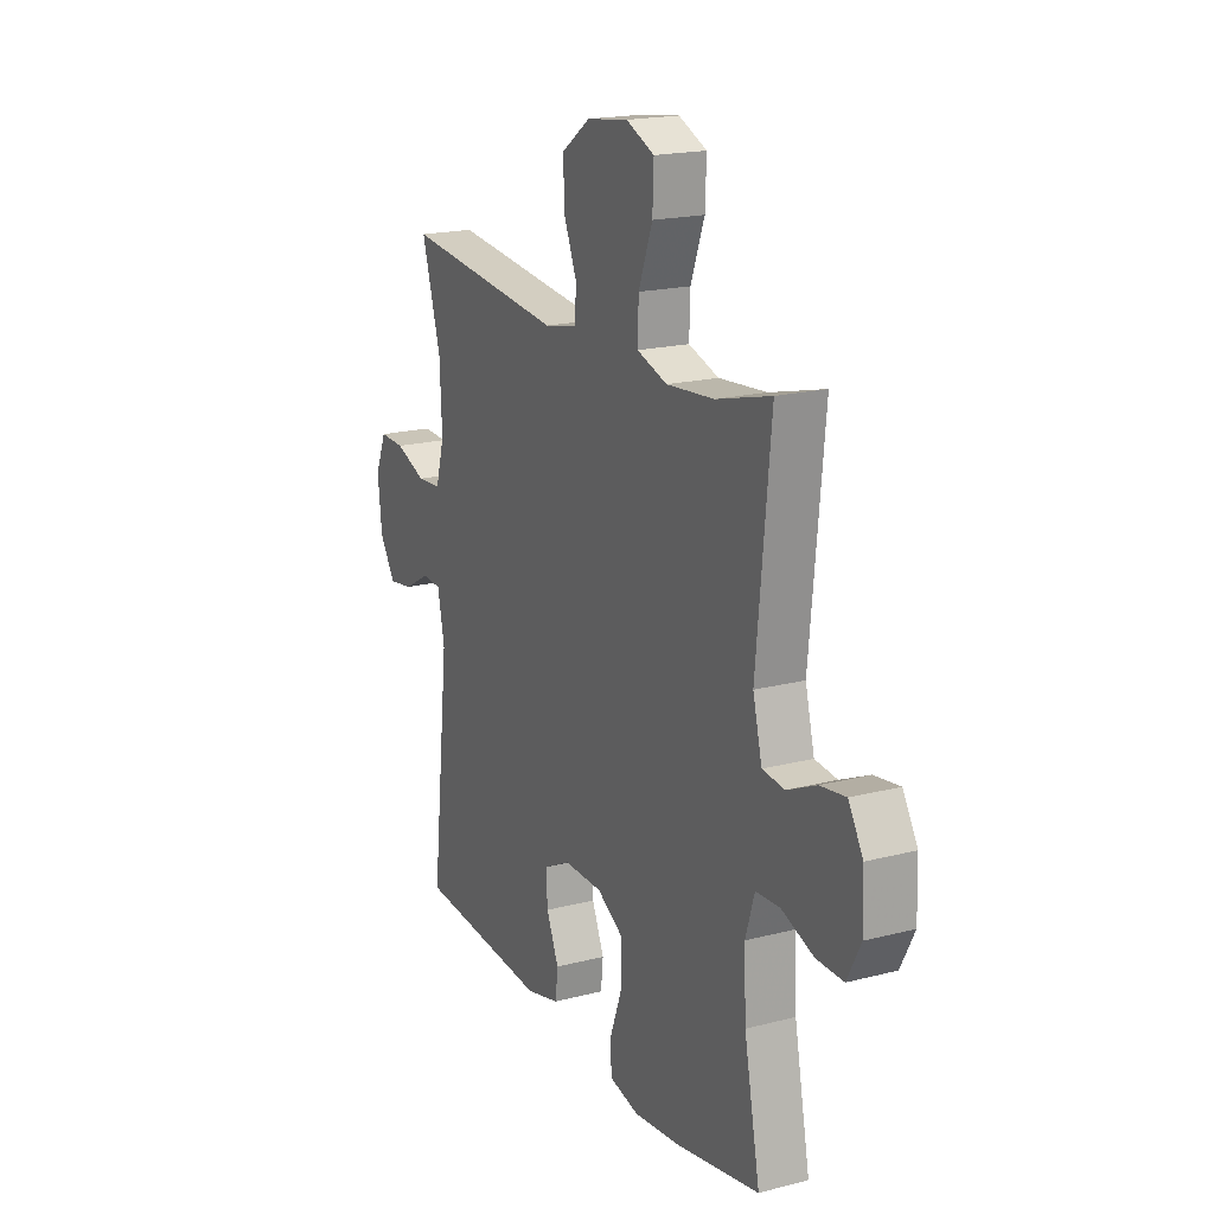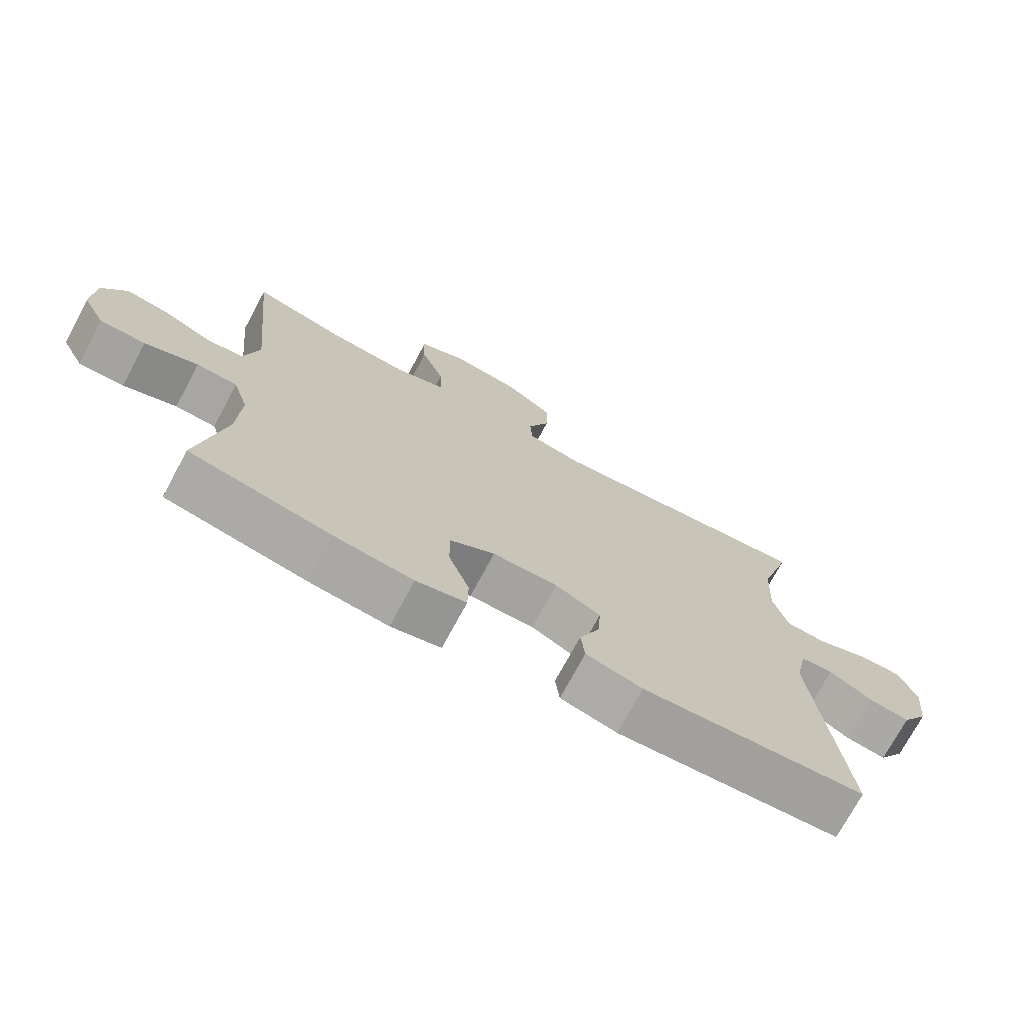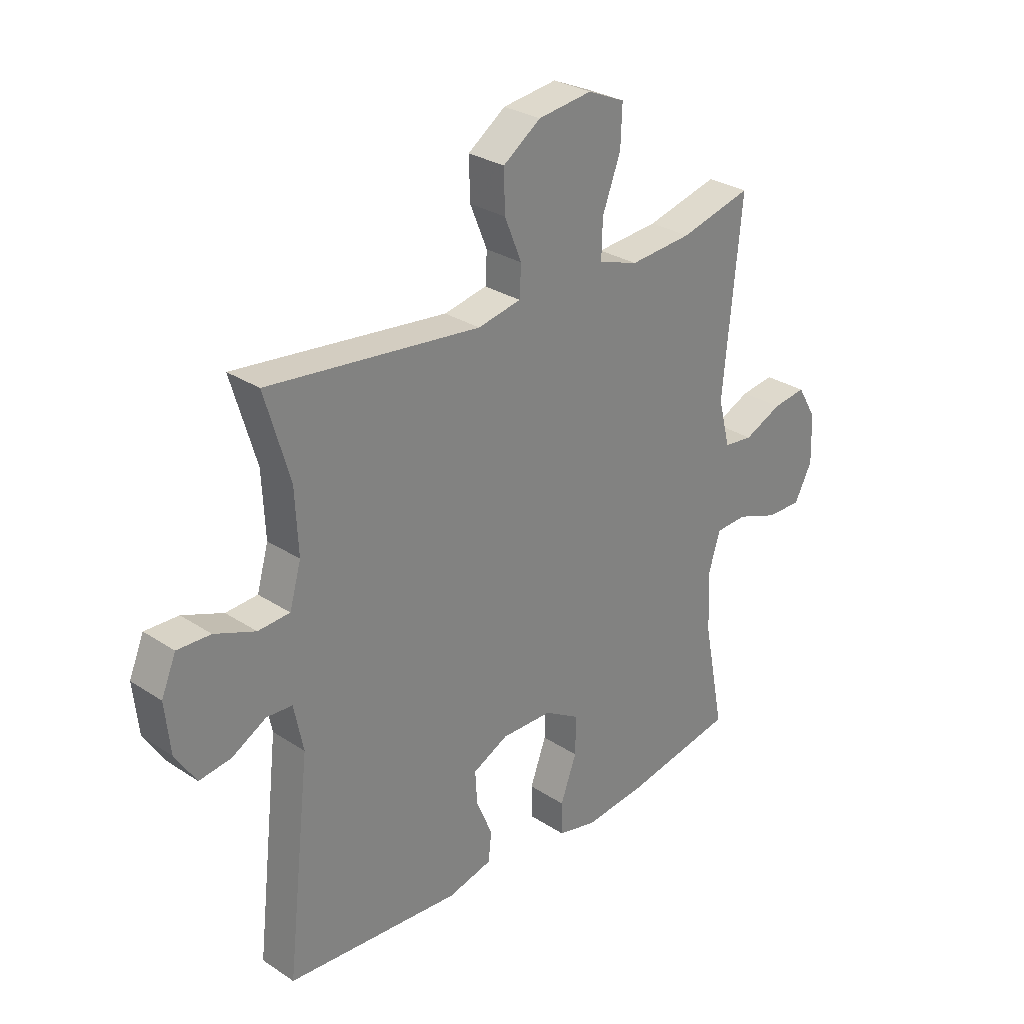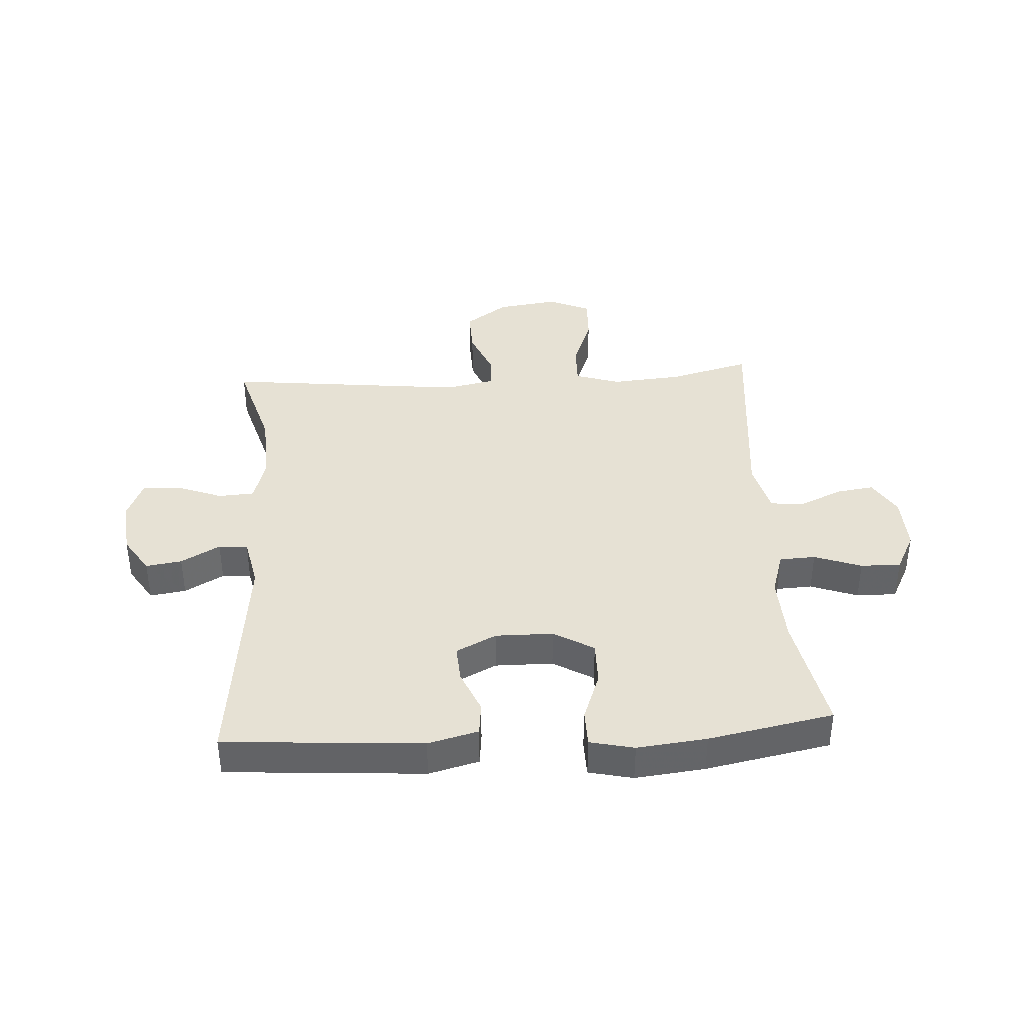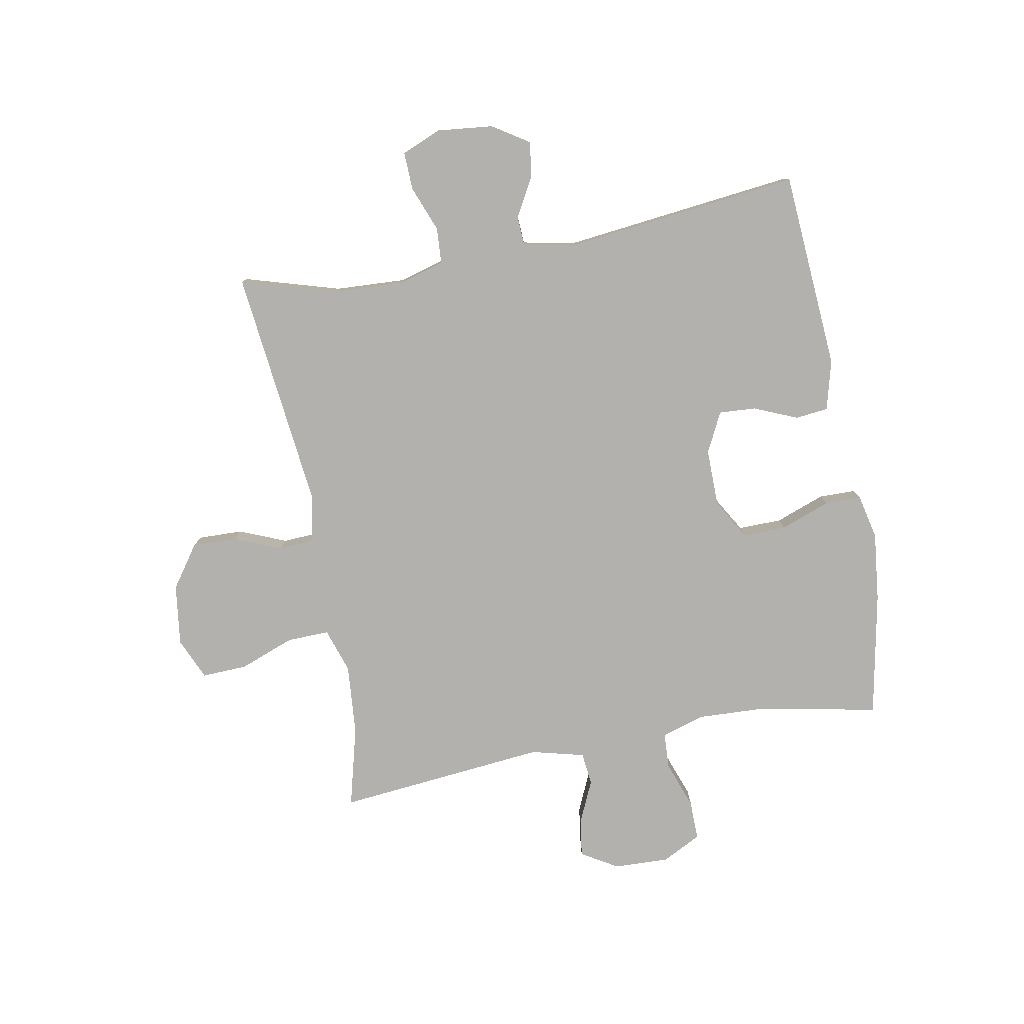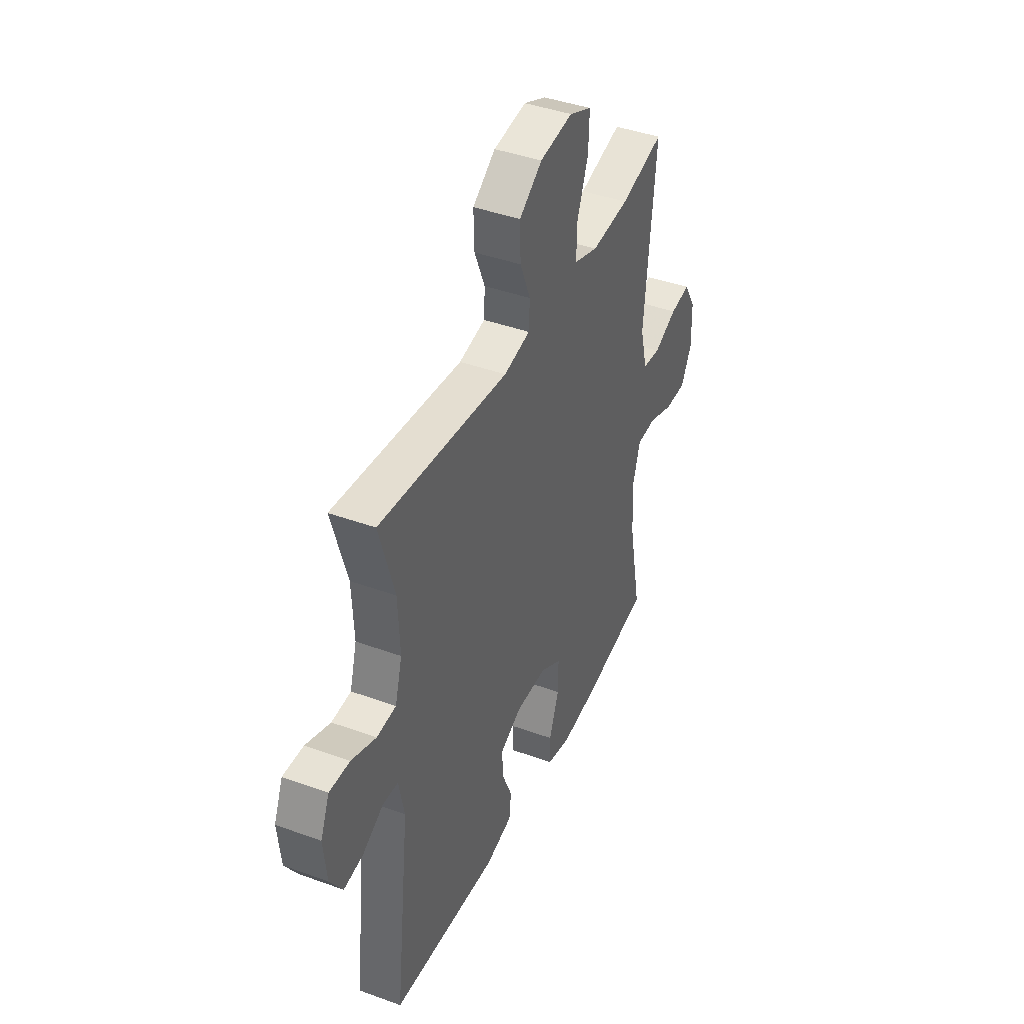
<metadata>
{"format":"obj","ext":"obj","renderer":"f3d","projection":"perspective","resolution":1024,"background":"white","views":[{"elev":18.8,"azim":-116.2,"up":"+Z"},{"elev":-73.2,"azim":-28.3,"up":"+Z"},{"elev":28.8,"azim":134.4,"up":"+Z"},{"elev":39.1,"azim":176.5,"up":"+Y"},{"elev":-79.3,"azim":100.5,"up":"+Y"},{"elev":41.6,"azim":113.8,"up":"+Z"}]}
</metadata>
<code>
v 0.5 0.07 -0.5
v 0.164 0.07 -0.524
v 0.079 0.07 -0.502
v 0.073 0.07 -0.446
v 0.104 0.07 -0.373
v 0.108 0.07 -0.31
v 0.04 0.07 -0.276
v -0.058 0.07 -0.277
v -0.126 0.07 -0.317
v -0.125 0.07 -0.391
v -0.094 0.07 -0.475
v -0.095 0.07 -0.537
v -0.17 0.07 -0.554
v -0.288 0.07 -0.541
v -0.5 0.07 -0.5
v -0.46 0.07 -0.296
v -0.455 0.07 -0.181
v -0.478 0.07 -0.107
v -0.539 0.07 -0.104
v -0.619 0.07 -0.133
v -0.687 0.07 -0.134
v -0.721 0.07 -0.068
v -0.718 0.07 0.026
v -0.681 0.07 0.088
v -0.617 0.07 0.079
v -0.544 0.07 0.046
v -0.488 0.07 0.052
v -0.465 0.07 0.142
v -0.5 0.07 0.5
v -0.362 0.07 0.464
v -0.242 0.07 0.454
v -0.166 0.07 0.479
v -0.168 0.07 0.551
v -0.203 0.07 0.644
v -0.206 0.07 0.721
v -0.135 0.07 0.752
v -0.031 0.07 0.738
v 0.041 0.07 0.687
v 0.039 0.07 0.61
v 0.006 0.07 0.53
v 0.009 0.07 0.472
v 0.092 0.07 0.455
v 0.5 0.07 0.5
v 0.452 0.07 0.338
v 0.446 0.07 0.218
v 0.468 0.07 0.14
v 0.529 0.07 0.136
v 0.607 0.07 0.166
v 0.671 0.07 0.168
v 0.699 0.07 0.101
v 0.689 0.07 0.006
v 0.649 0.07 -0.056
v 0.588 0.07 -0.047
v 0.522 0.07 -0.01
v 0.473 0.07 -0.013
v 0.455 0.07 -0.1
v 0.5 0 -0.5
v 0.164 0 -0.524
v 0.079 0 -0.502
v 0.073 0 -0.446
v 0.104 0 -0.373
v 0.108 0 -0.31
v 0.04 0 -0.276
v -0.058 0 -0.277
v -0.126 0 -0.317
v -0.125 0 -0.391
v -0.094 0 -0.475
v -0.095 0 -0.537
v -0.17 0 -0.554
v -0.288 0 -0.541
v -0.5 0 -0.5
v -0.46 0 -0.296
v -0.455 0 -0.181
v -0.478 0 -0.107
v -0.539 0 -0.104
v -0.619 0 -0.133
v -0.687 0 -0.134
v -0.721 0 -0.068
v -0.718 0 0.026
v -0.681 0 0.088
v -0.617 0 0.079
v -0.544 0 0.046
v -0.488 0 0.052
v -0.465 0 0.142
v -0.5 0 0.5
v -0.362 0 0.464
v -0.242 0 0.454
v -0.166 0 0.479
v -0.168 0 0.551
v -0.203 0 0.644
v -0.206 0 0.721
v -0.135 0 0.752
v -0.031 0 0.738
v 0.041 0 0.687
v 0.039 0 0.61
v 0.006 0 0.53
v 0.009 0 0.472
v 0.092 0 0.455
v 0.5 0 0.5
v 0.452 0 0.338
v 0.446 0 0.218
v 0.468 0 0.14
v 0.529 0 0.136
v 0.607 0 0.166
v 0.671 0 0.168
v 0.699 0 0.101
v 0.689 0 0.006
v 0.649 0 -0.056
v 0.588 0 -0.047
v 0.522 0 -0.01
v 0.473 0 -0.013
v 0.455 0 -0.1
f 52 53 54
f 51 52 54
f 50 51 54
f 49 50 54
f 48 49 54
f 47 48 54
f 46 47 54 55
f 45 46 55 56
f 42 43 44
f 41 42 44 45
f 38 39 40
f 37 38 40
f 36 37 40
f 35 36 40
f 34 35 40
f 33 34 40
f 32 33 40 41
f 41 45 56
f 32 41 56
f 31 32 56
f 28 29 30
f 31 56 1
f 30 31 1
f 28 30 1
f 27 28 1
f 24 25 26
f 23 24 26
f 22 23 26
f 21 22 26
f 20 21 26
f 19 20 26
f 14 15 16
f 13 14 16
f 12 13 16
f 11 12 16
f 10 11 16
f 9 10 16 17
f 8 9 17 18
f 3 4 5
f 2 3 5
f 1 2 5
f 1 5 6
f 27 1 6 7
f 18 19 26 27
f 7 8 18 27
f 110 109 108
f 110 108 107
f 110 107 106
f 110 106 105
f 110 105 104
f 110 104 103
f 111 110 103 102
f 112 111 102 101
f 100 99 98
f 101 100 98 97
f 96 95 94
f 96 94 93
f 96 93 92
f 96 92 91
f 96 91 90
f 96 90 89
f 97 96 89 88
f 112 101 97
f 112 97 88
f 112 88 87
f 86 85 84
f 57 112 87
f 57 87 86
f 57 86 84
f 57 84 83
f 82 81 80
f 82 80 79
f 82 79 78
f 82 78 77
f 82 77 76
f 82 76 75
f 72 71 70
f 72 70 69
f 72 69 68
f 72 68 67
f 72 67 66
f 73 72 66 65
f 74 73 65 64
f 61 60 59
f 61 59 58
f 61 58 57
f 62 61 57
f 63 62 57 83
f 83 82 75 74
f 83 74 64 63
f 1 57 58 2
f 2 58 59 3
f 3 59 60 4
f 4 60 61 5
f 5 61 62 6
f 6 62 63 7
f 7 63 64 8
f 8 64 65 9
f 9 65 66 10
f 10 66 67 11
f 11 67 68 12
f 12 68 69 13
f 13 69 70 14
f 14 70 71 15
f 15 71 72 16
f 16 72 73 17
f 17 73 74 18
f 18 74 75 19
f 19 75 76 20
f 20 76 77 21
f 21 77 78 22
f 22 78 79 23
f 23 79 80 24
f 24 80 81 25
f 25 81 82 26
f 26 82 83 27
f 27 83 84 28
f 28 84 85 29
f 29 85 86 30
f 30 86 87 31
f 31 87 88 32
f 32 88 89 33
f 33 89 90 34
f 34 90 91 35
f 35 91 92 36
f 36 92 93 37
f 37 93 94 38
f 38 94 95 39
f 39 95 96 40
f 40 96 97 41
f 41 97 98 42
f 42 98 99 43
f 43 99 100 44
f 44 100 101 45
f 45 101 102 46
f 46 102 103 47
f 47 103 104 48
f 48 104 105 49
f 49 105 106 50
f 50 106 107 51
f 51 107 108 52
f 52 108 109 53
f 53 109 110 54
f 54 110 111 55
f 55 111 112 56
f 56 112 57 1

</code>
